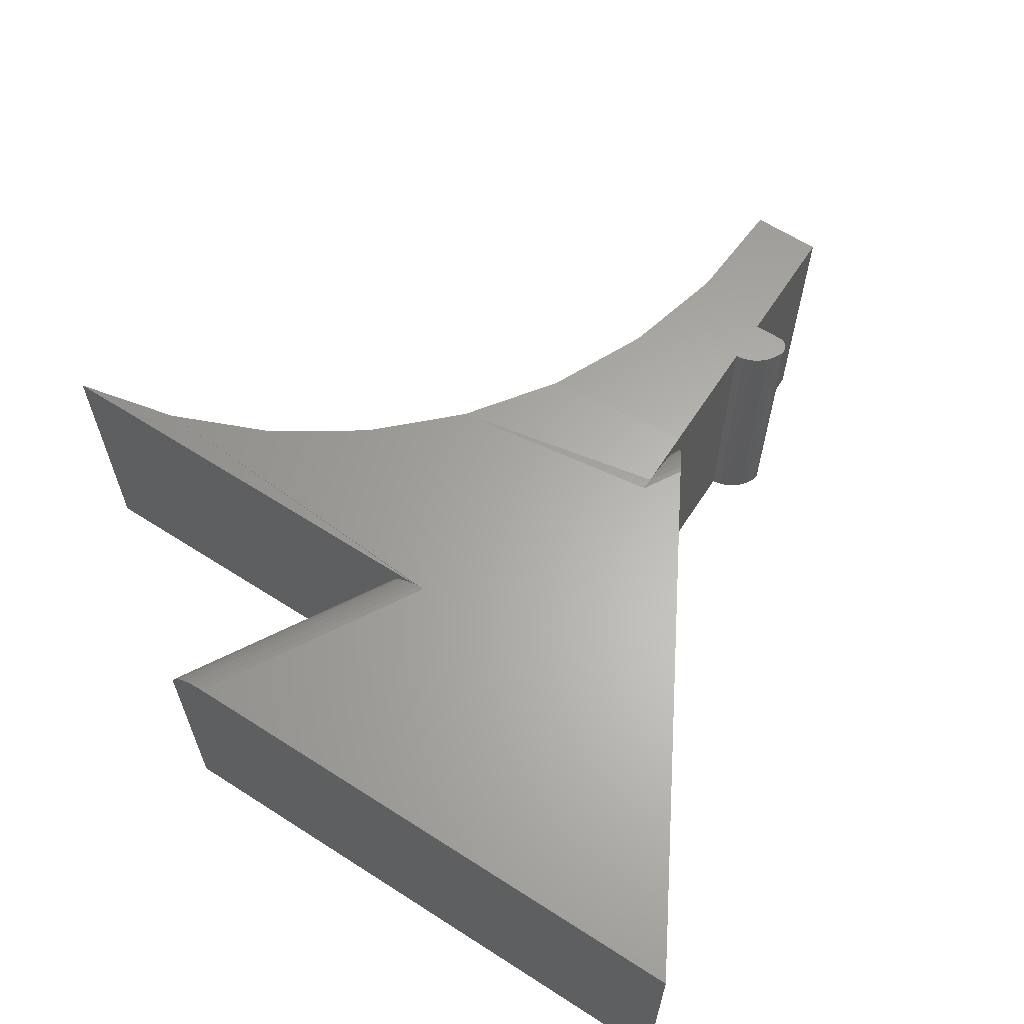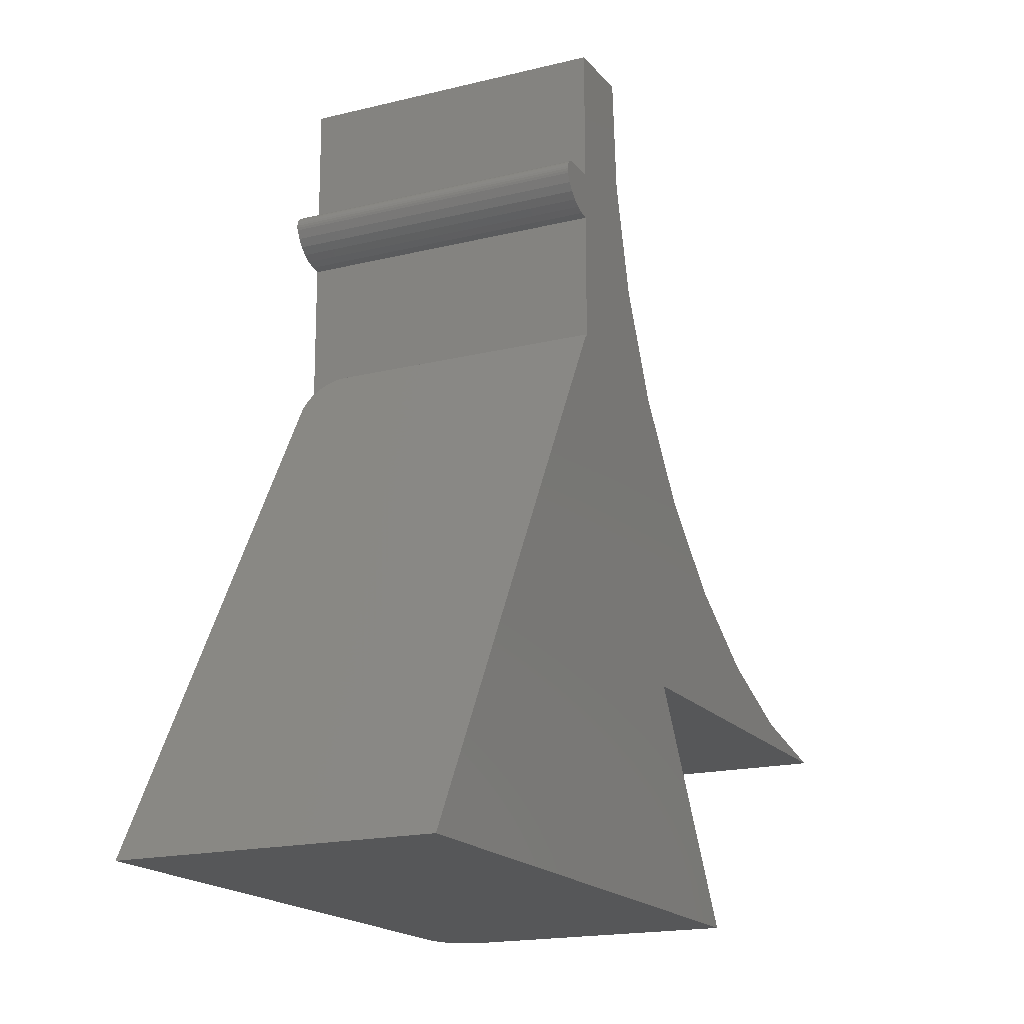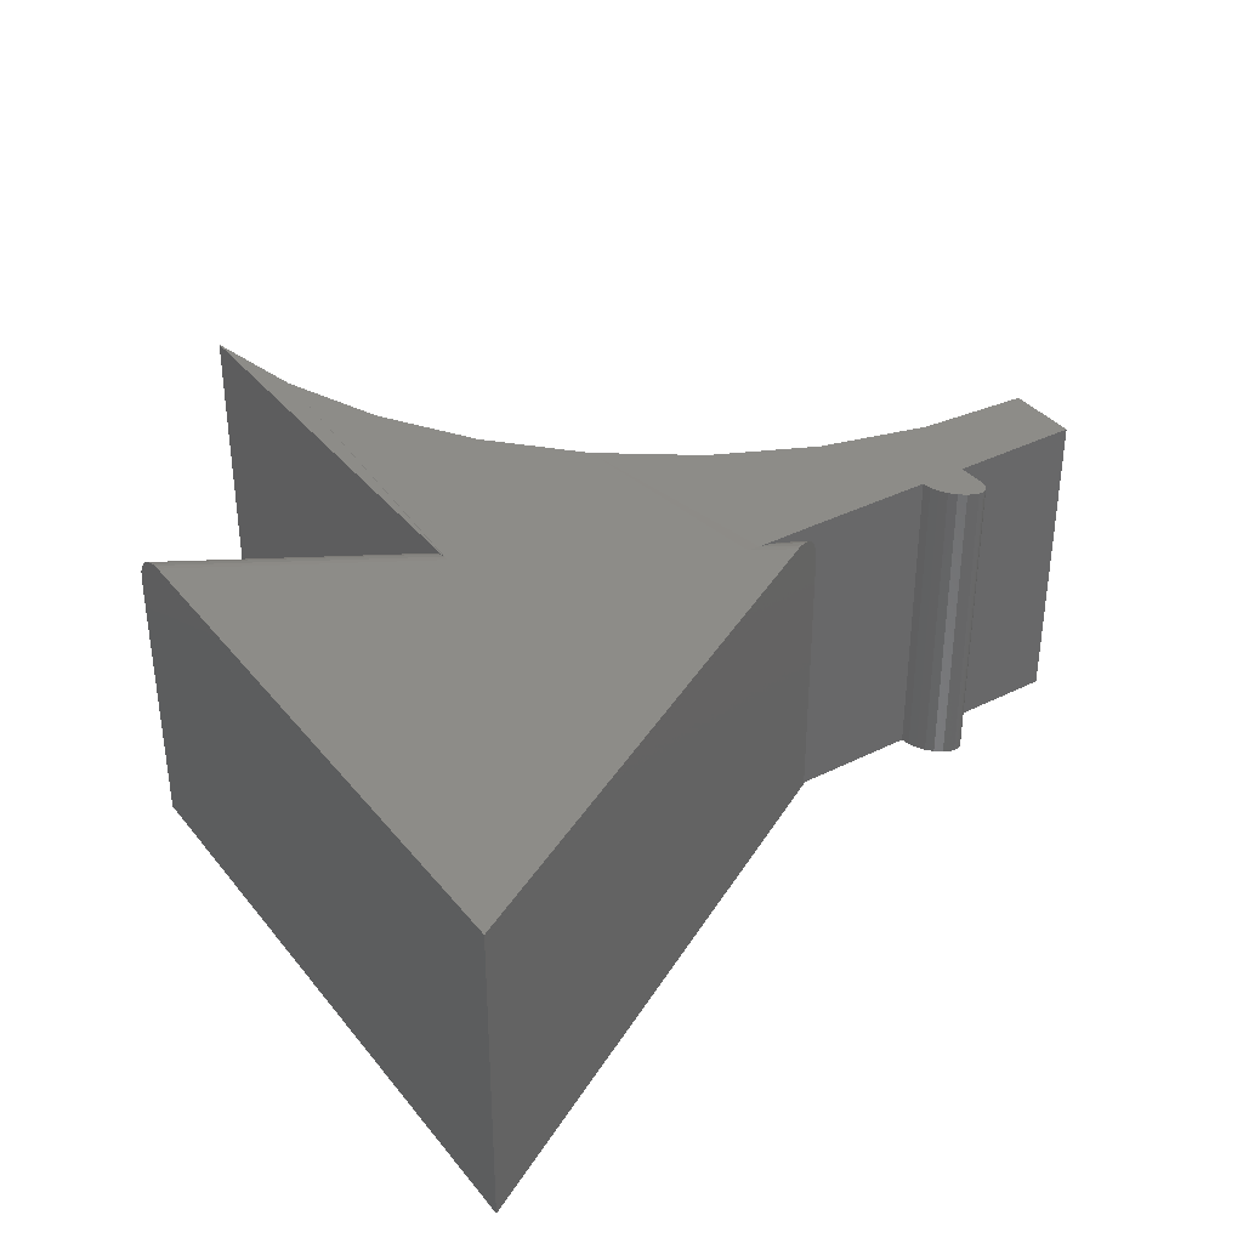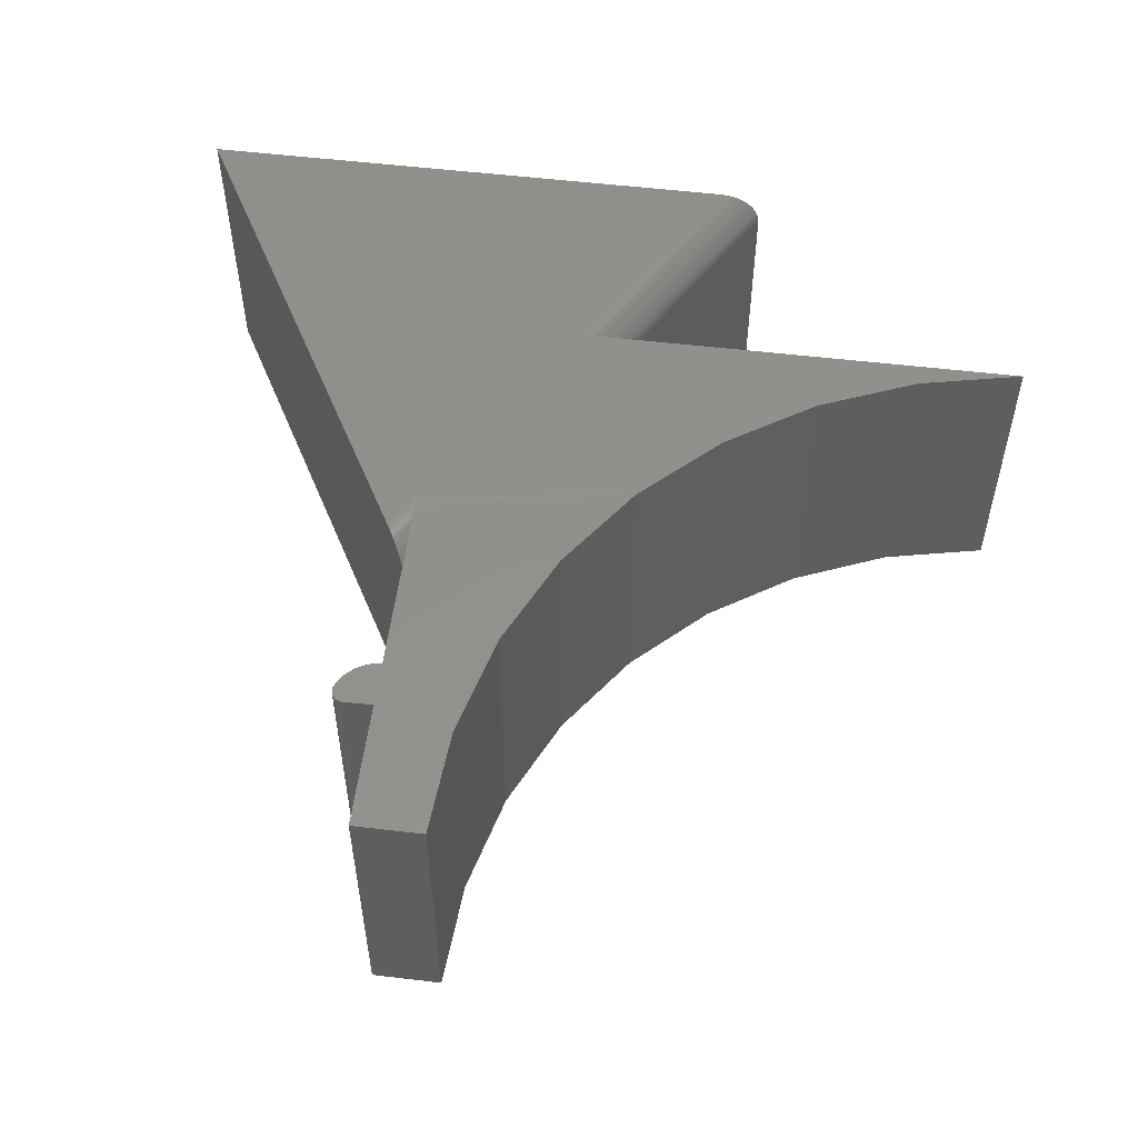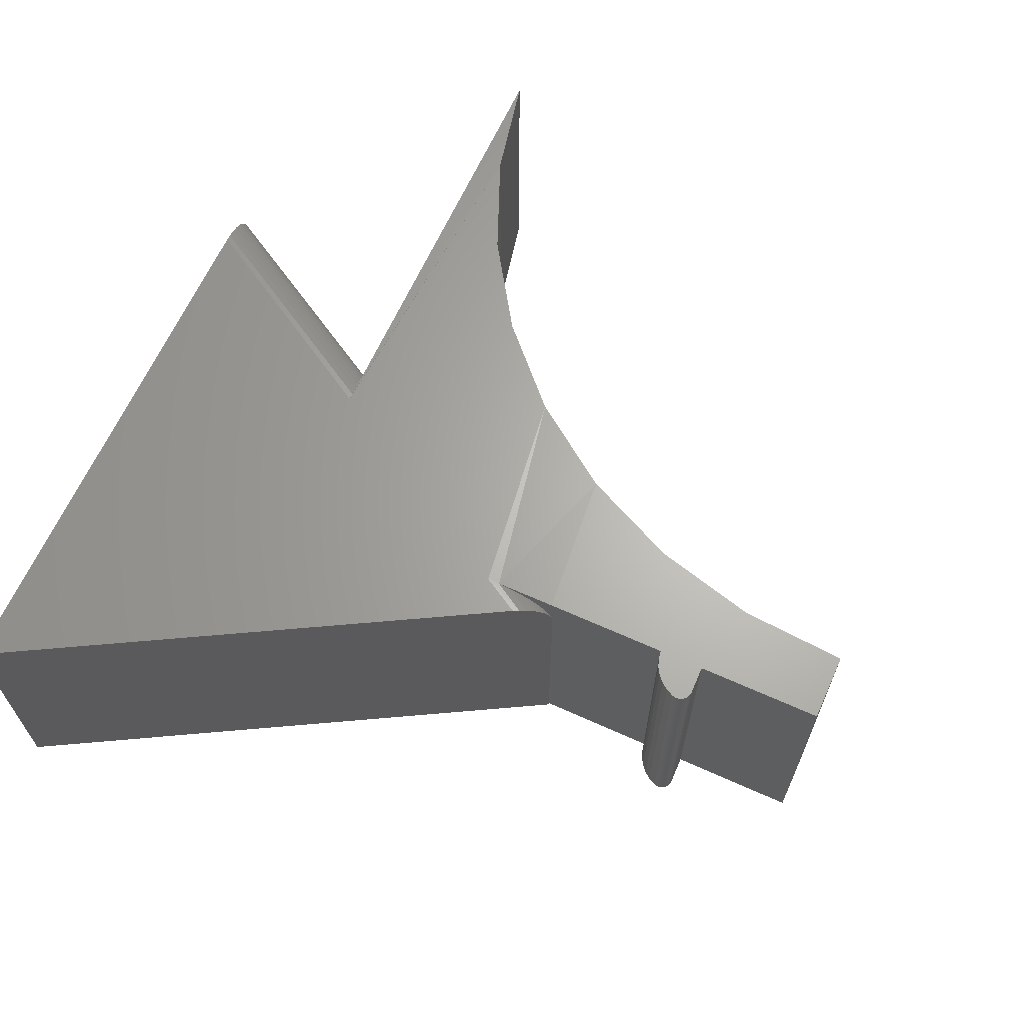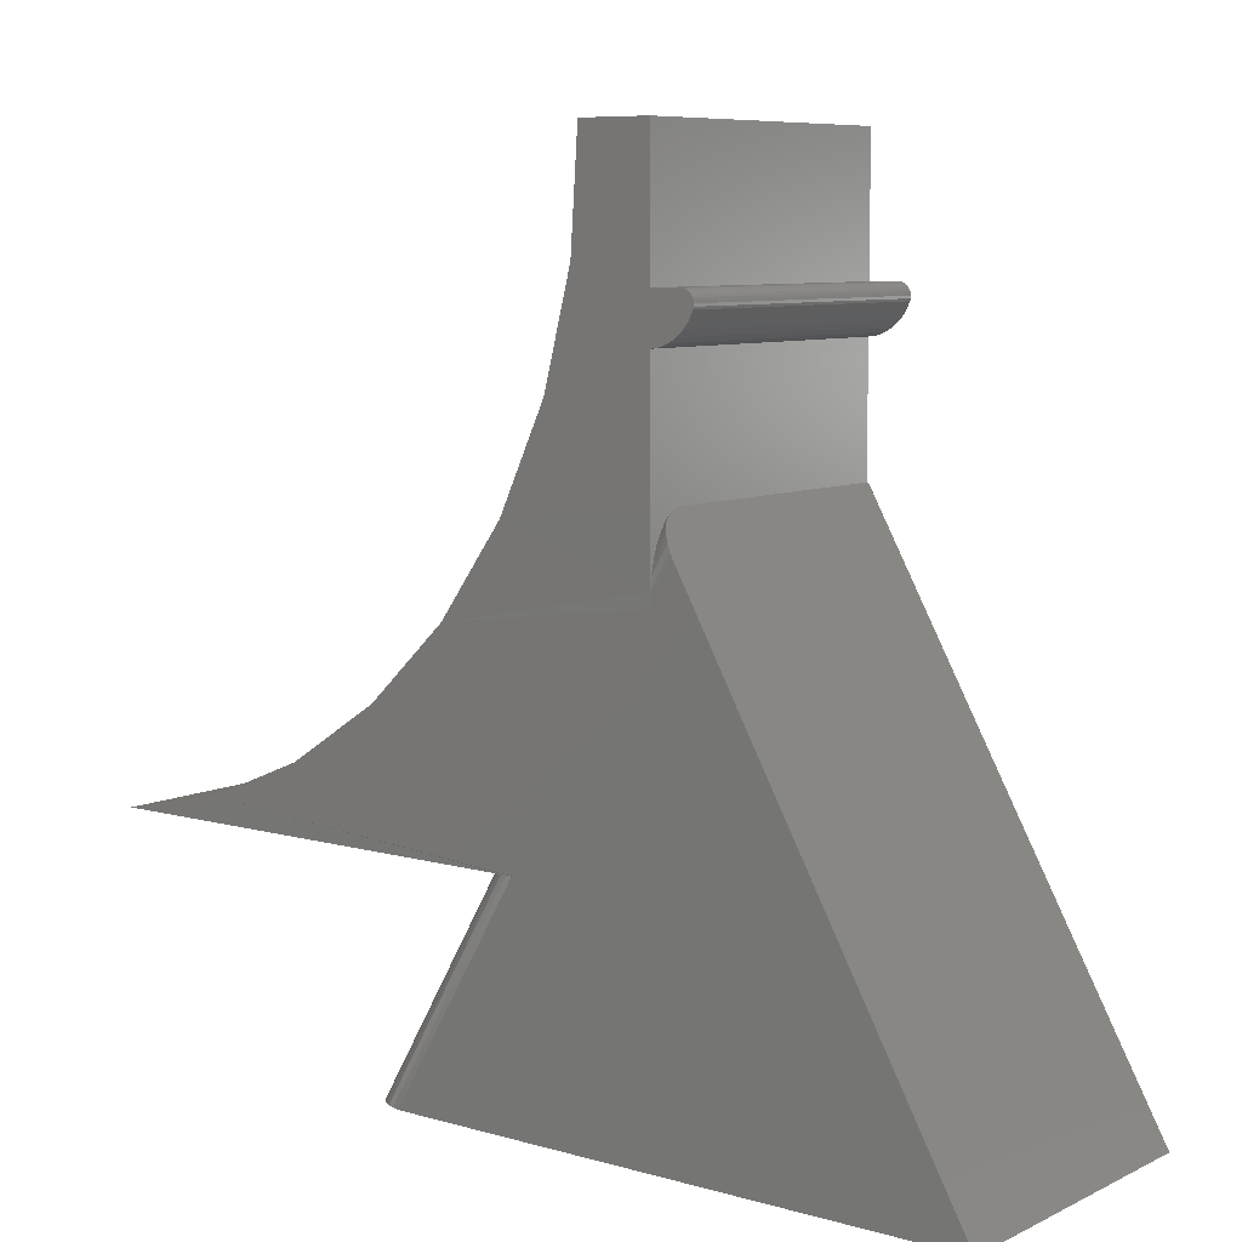
<metadata>
{"format":"stl","ext":"stl","renderer":"f3d","projection":"perspective","resolution":1024,"background":"white","views":[{"elev":63.2,"azim":33.0,"up":"+Z"},{"elev":-17.7,"azim":116.0,"up":"+Y"},{"elev":35.9,"azim":56.7,"up":"+Z"},{"elev":54.3,"azim":-172.8,"up":"+Z"},{"elev":65.0,"azim":114.4,"up":"+Z"},{"elev":7.9,"azim":38.1,"up":"+Y"}]}
</metadata>
<code>
# stl→obj: 109 verts, 214 faces
v -0.2719 0.1616 0
v -0.1915 0.2743 0.3828
v -0.1915 0.2743 0
v -0.133 0.3997 0.3828
v -0.133 0.3997 0
v -0.09852 0.5338 0.3828
v -0.09852 0.5338 0
v -0.08914 0.6719 0.3828
v -0.08914 0.6719 0
v -0.2719 0.1616 0.3828
v -0.3716 0.06558 0
v -0.3716 0.06558 0.3828
v -0.4872 -0.01058 0
v -0.4872 -0.01058 0.3828
v -0.6148 -0.06429 0
v -0.6148 -0.06429 0.3828
v -0.75 -0.09375 0
v -0.75 -0.09375 0.3828
v -0.1787 -0.09375 0.3822
v -0.1701 -0.09375 0.3828
v 0.3785 -0.3729 0.3828
v 0.0282 0.2477 0.3828
v -0.0004934 0.1983 0.3828
v -0.3321 -0.3729 0.3828
v -0.0004934 0.5091 0.3828
v -0.0004934 0.6719 0.3828
v -0.0004934 0.4505 0.3828
v 0.0107 0.4523 0.3828
v 0.02134 0.4562 0.3828
v 0.03105 0.462 0.3828
v 0.03944 0.4696 0.3828
v 0.04622 0.4787 0.3828
v 0.05113 0.4889 0.3828
v 0.05189 0.4918 0.3828
v 0.05207 0.4949 0.3828
v 0.05166 0.4979 0.3828
v 0.05068 0.5007 0.3828
v 0.04917 0.5034 0.3828
v 0.04717 0.5056 0.3828
v 0.04478 0.5075 0.3828
v 0.04207 0.5088 0.3828
v 0.03915 0.5097 0.3828
v 0.03613 0.5099 0.3828
v -0.0004934 0.2917 0.3828
v -0.0004934 0.2143 0.3821
v -0.2243 -0.09375 0.3359
v -0.2243 -0.09375 0
v -0.3863 -0.3729 0.3359
v -0.3863 -0.3729 0
v -0.3676 -0.3729 0.3714
v -0.3502 -0.3729 0.3801
v -0.3593 -0.3729 0.3765
v -0.3763 -0.3729 0.3631
v -0.3708 -0.3729 0.3688
v 0.3785 -0.3729 0
v -0.3406 -0.3729 0.3822
v -0.3808 -0.3729 0.3566
v -0.384 -0.3729 0.3497
v -0.3858 -0.3729 0.3424
v -0.2241 -0.09375 0.3396
v -0.2228 -0.09375 0.3469
v -0.2201 -0.09375 0.3539
v -0.2163 -0.09375 0.3605
v -0.2113 -0.09375 0.3664
v -0.2053 -0.09375 0.3716
v -0.1971 -0.09375 0.3766
v -0.1881 -0.09375 0.3801
v 0.00148 0.2951 0.3359
v 0.00148 0.2951 0
v -0.0004934 0.2917 0.3359
v -0.0004934 0.2917 0
v 0.001544 0.295 0.3392
v 0.002114 0.2939 0.3461
v 0.003365 0.2917 0.3532
v 0.005252 0.2884 0.3599
v 0.007724 0.284 0.3661
v 0.01072 0.2787 0.3714
v 0.01481 0.2714 0.3765
v 0.01931 0.2635 0.3801
v 0.02401 0.2552 0.3822
v -0.0004934 0.2302 0.38
v -0.0004934 0.2508 0.3747
v -0.0004934 0.2607 0.3708
v -0.0004934 0.2701 0.3659
v -0.0004934 0.2783 0.3601
v -0.0004934 0.2846 0.3538
v -0.0004934 0.2871 0.3504
v -0.0004934 0.2891 0.3469
v -0.0004934 0.2905 0.3433
v -0.0004934 0.2914 0.3397
v -0.0004934 0.4505 0
v -0.0004934 0.5091 0
v 0.04717 0.5056 0
v 0.04917 0.5034 0
v 0.05068 0.5007 0
v 0.05166 0.4979 0
v 0.05207 0.4949 0
v 0.05189 0.4918 0
v 0.05113 0.4889 0
v 0.04622 0.4787 0
v 0.03944 0.4696 0
v 0.03105 0.462 0
v 0.02134 0.4562 0
v 0.0107 0.4523 0
v -0.0004934 0.6719 0
v 0.03613 0.5099 0
v 0.03915 0.5097 0
v 0.04207 0.5088 0
v 0.04478 0.5075 0
f 1 2 3
f 3 2 4
f 3 4 5
f 5 4 6
f 5 6 7
f 7 6 8
f 7 8 9
f 2 1 10
f 10 1 11
f 10 11 12
f 12 11 13
f 12 13 14
f 14 13 15
f 14 15 16
f 16 15 17
f 16 17 18
f 18 19 16
f 20 12 14
f 20 14 16
f 20 16 19
f 21 22 23
f 21 23 10
f 21 10 12
f 21 12 20
f 21 20 24
f 25 26 8
f 25 8 6
f 25 6 4
f 25 4 27
f 25 27 28
f 25 28 29
f 25 29 30
f 25 30 31
f 25 31 32
f 25 32 33
f 25 33 34
f 25 34 35
f 25 35 36
f 25 36 37
f 25 37 38
f 25 38 39
f 39 40 41
f 39 41 42
f 39 42 43
f 39 43 25
f 27 4 44
f 44 4 2
f 44 2 45
f 45 2 10
f 45 10 23
f 46 47 48
f 48 47 49
f 50 51 52
f 53 50 54
f 55 21 24
f 55 24 56
f 55 56 49
f 56 51 50
f 56 50 53
f 56 53 57
f 56 57 58
f 56 58 59
f 56 59 48
f 56 48 49
f 18 17 47
f 18 47 46
f 18 46 60
f 18 60 61
f 18 61 62
f 18 62 63
f 18 63 64
f 18 64 65
f 18 65 66
f 18 66 67
f 18 67 19
f 24 19 56
f 24 20 19
f 46 59 60
f 46 48 59
f 61 60 59
f 59 58 61
f 62 61 58
f 58 57 62
f 63 62 57
f 57 53 63
f 64 63 53
f 53 54 64
f 64 54 50
f 64 50 65
f 65 50 52
f 65 52 66
f 66 52 51
f 66 51 67
f 67 51 56
f 67 56 19
f 68 69 70
f 70 69 71
f 68 72 73
f 69 68 73
f 69 73 74
f 69 74 75
f 69 75 76
f 69 76 77
f 69 77 78
f 69 78 79
f 69 79 80
f 69 80 22
f 69 22 21
f 69 21 55
f 44 45 81
f 44 81 82
f 44 82 83
f 44 83 84
f 44 84 85
f 44 85 86
f 44 86 87
f 44 87 88
f 44 88 89
f 44 89 90
f 91 27 44
f 91 44 90
f 91 90 70
f 91 70 71
f 23 80 45
f 23 22 80
f 72 89 73
f 88 73 89
f 73 88 87
f 73 87 74
f 74 87 86
f 74 86 85
f 74 85 75
f 75 85 84
f 75 84 76
f 76 84 83
f 76 83 77
f 77 83 82
f 77 82 78
f 78 82 81
f 78 81 79
f 79 81 45
f 79 45 80
f 68 70 72
f 72 70 90
f 72 90 89
f 47 17 15
f 47 15 13
f 47 13 11
f 55 49 47
f 55 47 11
f 55 11 1
f 55 1 3
f 55 3 71
f 55 71 69
f 92 93 94
f 92 94 95
f 92 95 96
f 92 96 97
f 92 97 98
f 92 98 99
f 92 99 100
f 92 100 101
f 92 101 102
f 92 102 103
f 92 103 104
f 92 104 91
f 92 91 5
f 92 5 7
f 92 7 9
f 92 9 105
f 93 92 106
f 93 106 107
f 93 107 108
f 93 108 109
f 5 91 3
f 3 91 71
f 33 99 34
f 34 99 98
f 34 98 35
f 35 98 97
f 35 97 36
f 36 97 96
f 36 96 37
f 37 96 95
f 37 95 38
f 38 95 94
f 38 94 39
f 39 94 93
f 39 93 40
f 40 93 109
f 40 109 41
f 41 109 108
f 41 108 42
f 42 108 107
f 42 107 43
f 43 107 106
f 99 33 100
f 100 33 32
f 100 32 101
f 101 32 31
f 101 31 102
f 102 31 30
f 102 30 103
f 103 30 29
f 103 29 104
f 104 29 28
f 104 28 91
f 91 28 27
f 106 92 43
f 43 92 25
f 105 9 26
f 26 9 8
f 25 92 26
f 26 92 105

</code>
